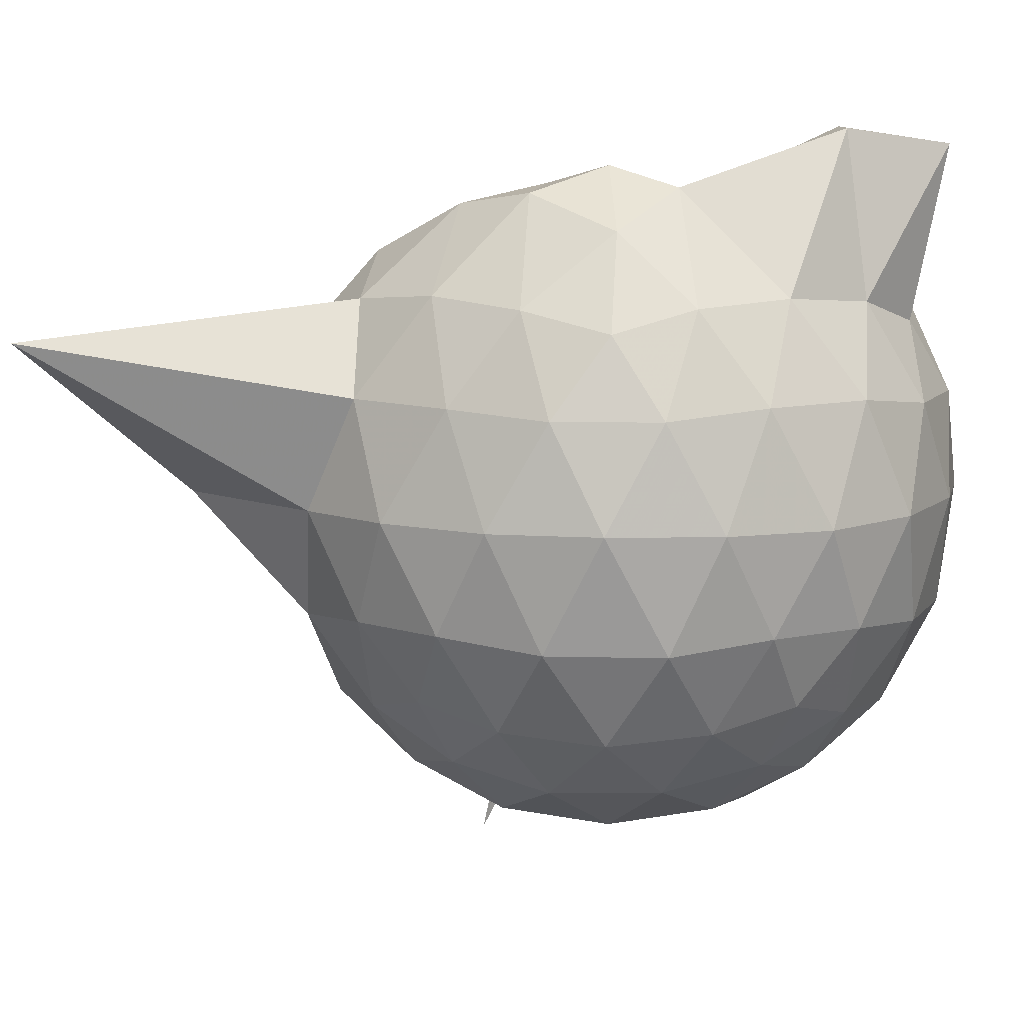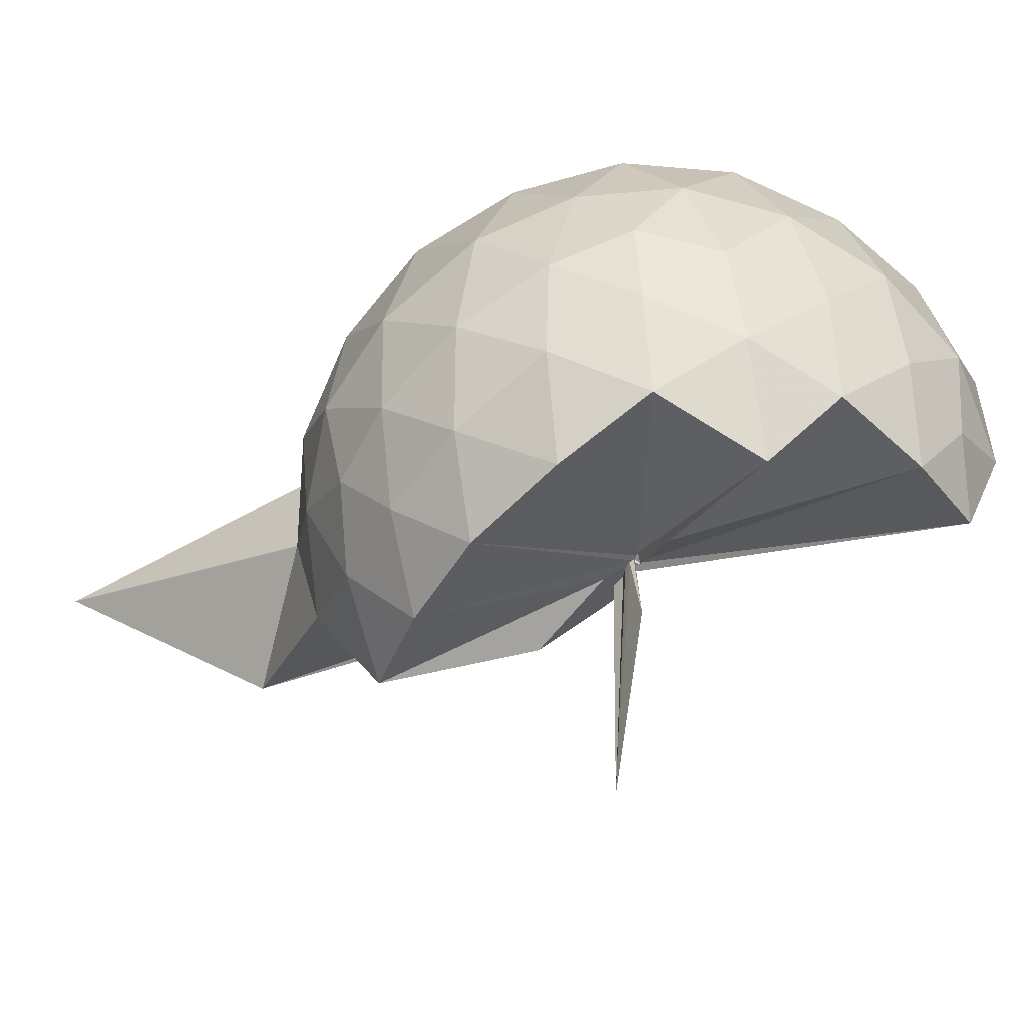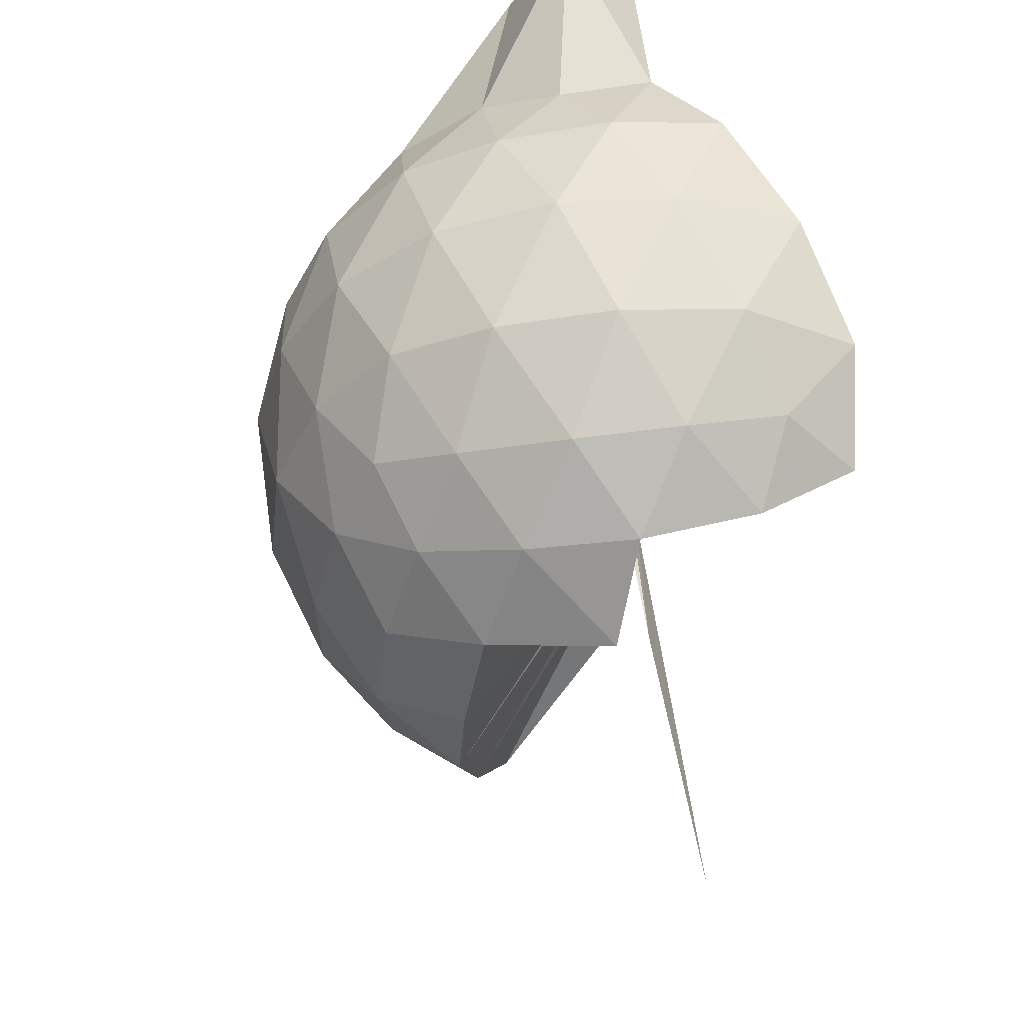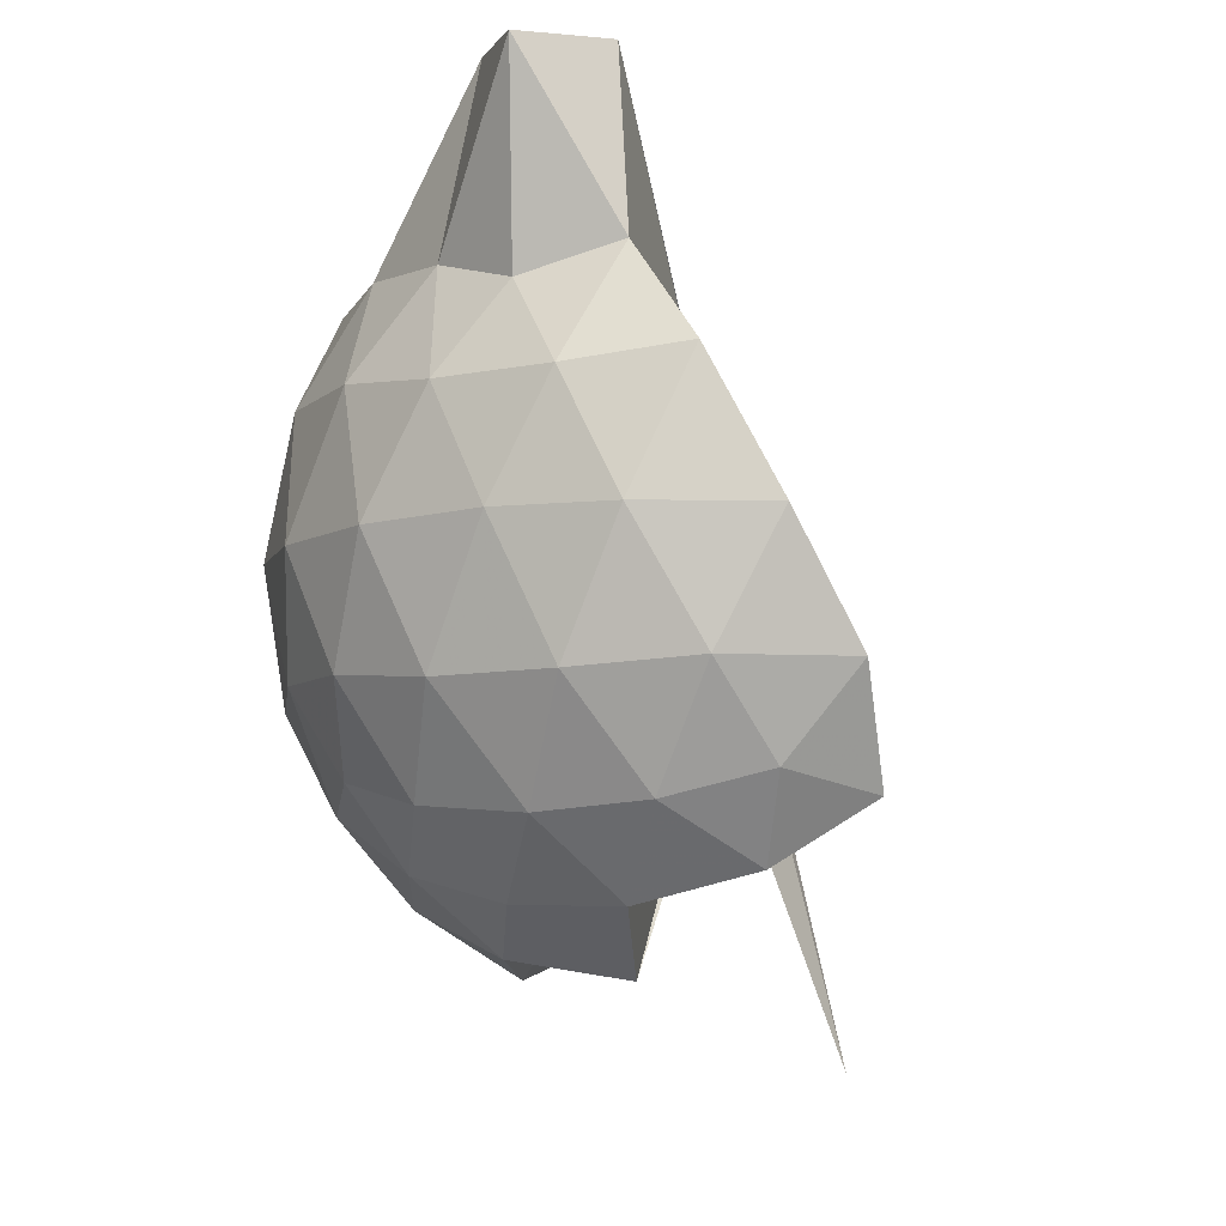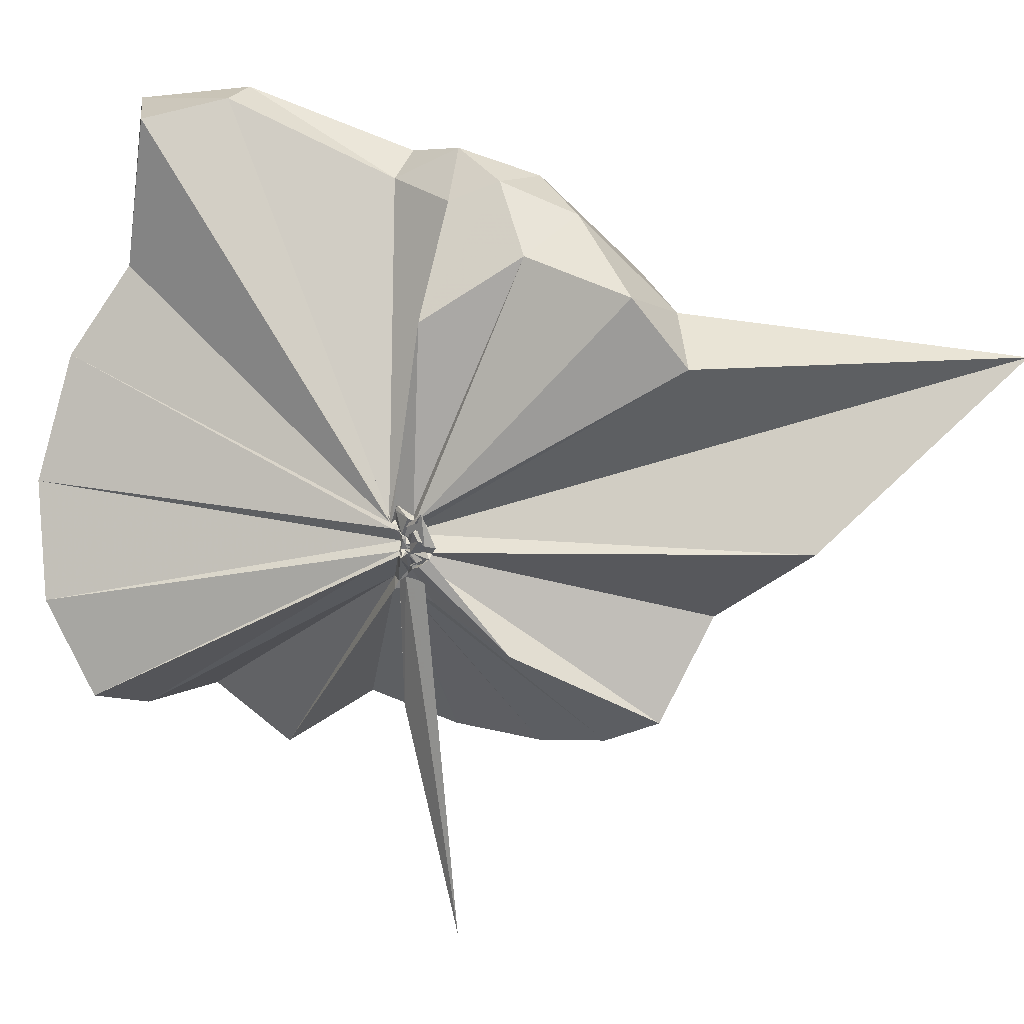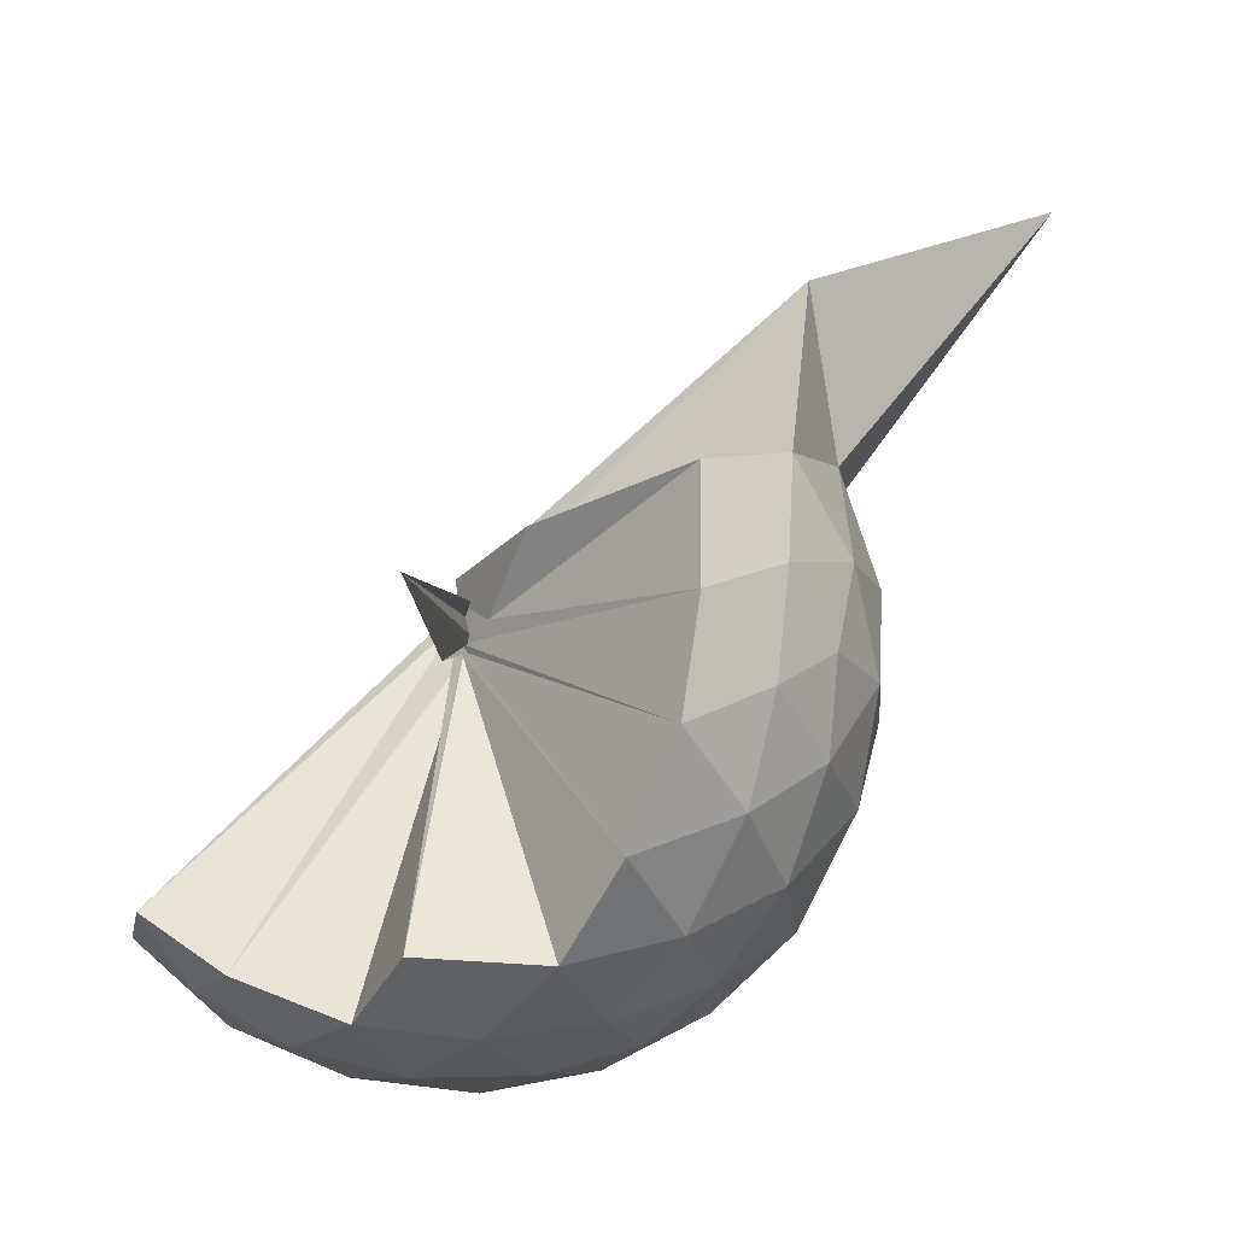
<metadata>
{"format":"obj","ext":"obj","renderer":"f3d","projection":"perspective","resolution":1024,"background":"white","views":[{"elev":9.2,"azim":93.4,"up":"+Z"},{"elev":-78.3,"azim":130.7,"up":"+Z"},{"elev":-35.7,"azim":173.6,"up":"+Z"},{"elev":-7.3,"azim":-169.3,"up":"+Z"},{"elev":26.7,"azim":-60.7,"up":"+Z"},{"elev":-77.3,"azim":-25.3,"up":"+Z"}]}
</metadata>
<code>
v -0.03763 -0.3509 0.8974
v -0.006289 -0.3537 0.7042
v 0.8873 -0.2538 1.385
v 0.817 -0.03383 1.446
v 0.6816 0.2083 1.463
v 0.4849 0.4218 1.442
v 0.2955 0.5565 1.376
v 0.05498 0.5625 1.444
v -0.02993 -0.3427 0.8917
v -0.02444 -0.3586 0.8897
v -0.03832 -0.377 0.8772
v -0.04946 -0.3909 0.8731
v -0.01124 -0.4023 0.8709
v -0.04037 -0.401 0.8682
v -0.06762 -0.4377 0.9046
v -0.03456 -0.4634 0.9014
v -0.0552 -0.4583 0.9581
v -0.03957 -0.3702 0.8783
v 0.2914 -1.076 1.382
v 0.4917 -0.9431 1.445
v 0.6799 -0.7312 1.467
v 0.8177 -0.4899 1.441
v 0.9652 -0.1138 1.172
v 0.8697 0.1531 1.198
v 0.6854 0.4107 1.199
v 0.459 0.5847 1.168
v 0.1811 0.6813 1.171
v -0.1038 0.6679 1.209
v -0.03806 -0.3524 0.8802
v -0.02936 -0.3724 0.874
v -0.04999 -0.3949 0.8616
v -0.03383 -0.4021 0.8663
v -0.06436 -0.4124 0.8589
v -0.05054 -0.4187 0.8562
v -0.06924 -0.4549 0.8807
v -0.04766 -0.4975 0.8602
v -0.0659 -0.4736 0.868
v -0.01852 -0.381 0.864
v 0.8725 -1.806 1.354
v 0.688 -0.939 1.194
v 0.8701 -0.6771 1.19
v 0.9639 -0.4084 1.17
v 0.9695 0.04345 0.8808
v 0.8361 0.322 0.8777
v 0.6144 0.5403 0.8821
v 0.324 0.6759 0.8881
v 0.03762 0.7219 0.8857
v -0.278 0.6798 0.8817
v -0.02009 -0.3723 0.8401
v -0.05019 -0.3886 0.8318
v -0.03921 -0.4019 0.8316
v -0.01611 -0.4136 0.8284
v -0.02699 -0.4233 0.8301
v -0.05614 -0.4207 0.8287
v -0.04882 -0.4823 0.8425
v -0.04674 -0.4852 0.8407
v -0.05499 -0.4742 0.8438
v 0.3608 -1.435 0.8928
v 0.6126 -1.076 0.8796
v 0.8348 -0.855 0.8848
v 0.9698 -0.5724 0.8821
v 1.022 -0.2662 0.8848
v 0.8716 0.1719 0.5957
v 0.7028 0.4054 0.5932
v 0.4657 0.5693 0.5674
v 0.1763 0.6639 0.5698
v -0.126 0.6758 0.5895
v -0.4162 0.5734 0.5899
v -0.04518 -0.3794 0.821
v -0.0662 -0.4022 0.8182
v -0.01539 -0.411 0.8228
v -0.02908 -0.4213 0.8192
v -0.0572 -0.4215 0.8189
v -0.06191 -0.4442 0.8072
v -0.05304 -0.4867 0.8389
v -0.0684 -0.4886 0.8331
v -0.04297 -0.3821 0.8287
v 0.4618 -1.102 0.5665
v 0.7005 -0.9322 0.5936
v 0.8775 -0.7055 0.5938
v 0.9581 -0.4255 0.563
v 0.9594 -0.1004 0.5627
v 0.7239 0.2411 0.3821
v 0.5352 0.3829 0.324
v 0.2705 0.5028 0.2989
v 0.00486 0.5584 0.3192
v -0.2406 0.5487 0.3789
v -0.429 0.4148 0.3286
v -0.05726 -0.3905 0.8158
v -0.07344 -0.3976 0.815
v -0.04501 -0.4014 0.8125
v -0.01929 -0.4004 0.7721
v -0.02688 -0.4442 0.8102
v -0.01901 -0.4575 0.8054
v -0.08407 -0.4659 0.8113
v -0.00137 -0.7004 0.5551
v 0.2579 -1.039 0.3043
v 0.53 -0.9132 0.3238
v 0.723 -0.7696 0.3804
v 0.8046 -0.5495 0.3205
v 0.8407 -0.2632 0.2947
v 0.8038 0.01836 0.3229
v 0.7165 -0.2445 1.638
v 0.5466 -0.08377 1.747
v 0.4052 0.3661 1.902
v 0.2827 0.6537 1.859
v 0.08708 0.5097 1.874
v -0.008543 -0.3543 0.8952
v -0.03734 -0.3693 0.8852
v -0.04172 -0.3802 0.8819
v -0.05261 -0.3927 0.8793
v -0.01513 -0.4504 0.9059
v -0.03676 -0.4502 0.9122
v -0.06111 -0.4394 0.9268
v 0.2643 -0.9181 1.563
v 0.4215 -0.6752 1.7
v 0.5674 -0.48 1.732
v 0.4795 -0.2711 1.804
v 0.4281 -0.09437 1.702
v 0.2781 0.3515 1.905
v -0.03026 -0.345 0.9006
v -0.02097 -0.3568 0.8947
v -0.02494 -0.3588 0.9317
v -0.05201 -0.4127 0.9332
v -0.02864 -0.4171 0.9308
v 0.2527 -0.6029 1.624
v 0.416 -0.437 1.755
v 0.3534 -0.3111 1.696
v -0.02844 -0.3383 0.901
v -0.01009 -0.3512 0.8981
v -0.01767 -0.3578 0.9458
v 0.07489 -0.3799 1.453
v 0.6048 0.1547 0.1896
v 0.3622 0.2869 0.1239
v 0.09338 0.3724 0.1157
v -0.1938 0.4116 0.1855
v -0.039 -0.3721 0.8106
v -0.05941 -0.3901 0.8061
v -0.01881 -0.3903 0.7628
v -0.023 -0.4039 0.7708
v -0.02279 -0.4399 0.7922
v -0.05533 -0.4254 0.7816
v 0.01589 -0.4494 0.6494
v 0.3598 -0.8175 0.1247
v 0.6054 -0.6859 0.1862
v 0.6608 -0.4204 0.1175
v 0.6613 -0.114 0.1235
v 0.4282 0.02786 0.01438
v 0.119 0.1326 -0.033
v 0.0066 -0.331 0.7092
v -0.0156 -0.3567 0.7102
v 0.001194 -0.3773 0.7371
v -0.2308 -0.6621 -0.2432
v -0.02769 -0.3875 0.7354
v -0.0118 -0.3574 0.7089
v 0.4333 -0.5608 0.009472
v 0.4488 -0.2629 -0.02883
v 0.002638 -0.3341 0.6967
v -0.02348 -0.3484 0.6853
v -0.001098 -0.3687 0.6865
v -0.05419 -0.3909 0.3397
v 0.007476 -0.3484 0.6901
f 3 23 4
f 4 23 24
f 4 24 5
f 5 24 25
f 5 25 6
f 6 25 26
f 6 26 7
f 7 26 27
f 7 27 8
f 8 27 28
f 8 28 9
f 9 28 29
f 9 29 10
f 10 29 30
f 10 30 11
f 11 30 31
f 11 31 12
f 12 31 32
f 12 32 13
f 13 32 33
f 13 33 14
f 14 33 34
f 14 34 15
f 15 34 35
f 15 35 16
f 16 35 36
f 16 36 17
f 17 36 37
f 17 37 18
f 18 37 38
f 18 38 19
f 19 38 39
f 19 39 20
f 20 39 40
f 20 40 21
f 21 40 41
f 21 41 22
f 22 41 42
f 22 42 3
f 3 42 23
f 23 43 24
f 24 43 44
f 24 44 25
f 25 44 45
f 25 45 26
f 26 45 46
f 26 46 27
f 27 46 47
f 27 47 28
f 28 47 48
f 28 48 29
f 29 48 49
f 29 49 30
f 30 49 50
f 30 50 31
f 31 50 51
f 31 51 32
f 32 51 52
f 32 52 33
f 33 52 53
f 33 53 34
f 34 53 54
f 34 54 35
f 35 54 55
f 35 55 36
f 36 55 56
f 36 56 37
f 37 56 57
f 37 57 38
f 38 57 58
f 38 58 39
f 39 58 59
f 39 59 40
f 40 59 60
f 40 60 41
f 41 60 61
f 41 61 42
f 42 61 62
f 42 62 23
f 23 62 43
f 43 63 44
f 44 63 64
f 44 64 45
f 45 64 65
f 45 65 46
f 46 65 66
f 46 66 47
f 47 66 67
f 47 67 48
f 48 67 68
f 48 68 49
f 49 68 69
f 49 69 50
f 50 69 70
f 50 70 51
f 51 70 71
f 51 71 52
f 52 71 72
f 52 72 53
f 53 72 73
f 53 73 54
f 54 73 74
f 54 74 55
f 55 74 75
f 55 75 56
f 56 75 76
f 56 76 57
f 57 76 77
f 57 77 58
f 58 77 78
f 58 78 59
f 59 78 79
f 59 79 60
f 60 79 80
f 60 80 61
f 61 80 81
f 61 81 62
f 62 81 82
f 62 82 43
f 43 82 63
f 63 83 64
f 64 83 84
f 64 84 65
f 65 84 85
f 65 85 66
f 66 85 86
f 66 86 67
f 67 86 87
f 67 87 68
f 68 87 88
f 68 88 69
f 69 88 89
f 69 89 70
f 70 89 90
f 70 90 71
f 71 90 91
f 71 91 72
f 72 91 92
f 72 92 73
f 73 92 93
f 73 93 74
f 74 93 94
f 74 94 75
f 75 94 95
f 75 95 76
f 76 95 96
f 76 96 77
f 77 96 97
f 77 97 78
f 78 97 98
f 78 98 79
f 79 98 99
f 79 99 80
f 80 99 100
f 80 100 81
f 81 100 101
f 81 101 82
f 82 101 102
f 82 102 63
f 63 102 83
f 103 104 118
f 104 119 118
f 104 105 119
f 105 120 119
f 105 106 120
f 106 107 120
f 107 121 120
f 107 108 121
f 108 122 121
f 108 109 122
f 109 110 122
f 110 123 122
f 110 111 123
f 111 124 123
f 111 112 124
f 112 113 124
f 113 125 124
f 113 114 125
f 114 126 125
f 114 115 126
f 115 116 126
f 116 127 126
f 116 117 127
f 117 118 127
f 117 103 118
f 118 119 128
f 119 129 128
f 119 120 129
f 120 121 129
f 121 130 129
f 121 122 130
f 122 123 130
f 123 131 130
f 123 124 131
f 124 125 131
f 125 132 131
f 125 126 132
f 126 127 132
f 127 128 132
f 127 118 128
f 133 148 134
f 134 148 149
f 134 149 135
f 135 149 150
f 135 150 136
f 136 150 137
f 137 150 151
f 137 151 138
f 138 151 152
f 138 152 139
f 139 152 140
f 140 152 153
f 140 153 141
f 141 153 154
f 141 154 142
f 142 154 143
f 143 154 155
f 143 155 144
f 144 155 156
f 144 156 145
f 145 156 146
f 146 156 157
f 146 157 147
f 147 157 148
f 147 148 133
f 148 158 149
f 149 158 159
f 149 159 150
f 150 159 151
f 151 159 160
f 151 160 152
f 152 160 153
f 153 160 161
f 153 161 154
f 154 161 155
f 155 161 162
f 155 162 156
f 156 162 157
f 157 162 158
f 157 158 148
f 3 4 103
f 103 4 104
f 4 5 104
f 104 5 105
f 5 6 105
f 105 6 106
f 6 7 106
f 7 8 106
f 106 8 107
f 8 9 107
f 107 9 108
f 9 10 108
f 108 10 109
f 10 11 109
f 11 12 109
f 109 12 110
f 12 13 110
f 110 13 111
f 13 14 111
f 111 14 112
f 14 15 112
f 15 16 112
f 112 16 113
f 16 17 113
f 113 17 114
f 17 18 114
f 114 18 115
f 18 19 115
f 19 20 115
f 115 20 116
f 20 21 116
f 116 21 117
f 21 22 117
f 117 22 103
f 22 3 103
f 83 133 84
f 84 133 134
f 84 134 85
f 85 134 135
f 85 135 86
f 86 135 136
f 86 136 87
f 87 136 88
f 88 136 137
f 88 137 89
f 89 137 138
f 89 138 90
f 90 138 139
f 90 139 91
f 91 139 92
f 92 139 140
f 92 140 93
f 93 140 141
f 93 141 94
f 94 141 142
f 94 142 95
f 95 142 96
f 96 142 143
f 96 143 97
f 97 143 144
f 97 144 98
f 98 144 145
f 98 145 99
f 99 145 100
f 100 145 146
f 100 146 101
f 101 146 147
f 101 147 102
f 102 147 133
f 102 133 83
f 128 129 1
f 129 130 1
f 130 131 1
f 131 132 1
f 132 128 1
f 159 158 2
f 160 159 2
f 161 160 2
f 162 161 2
f 158 162 2

</code>
